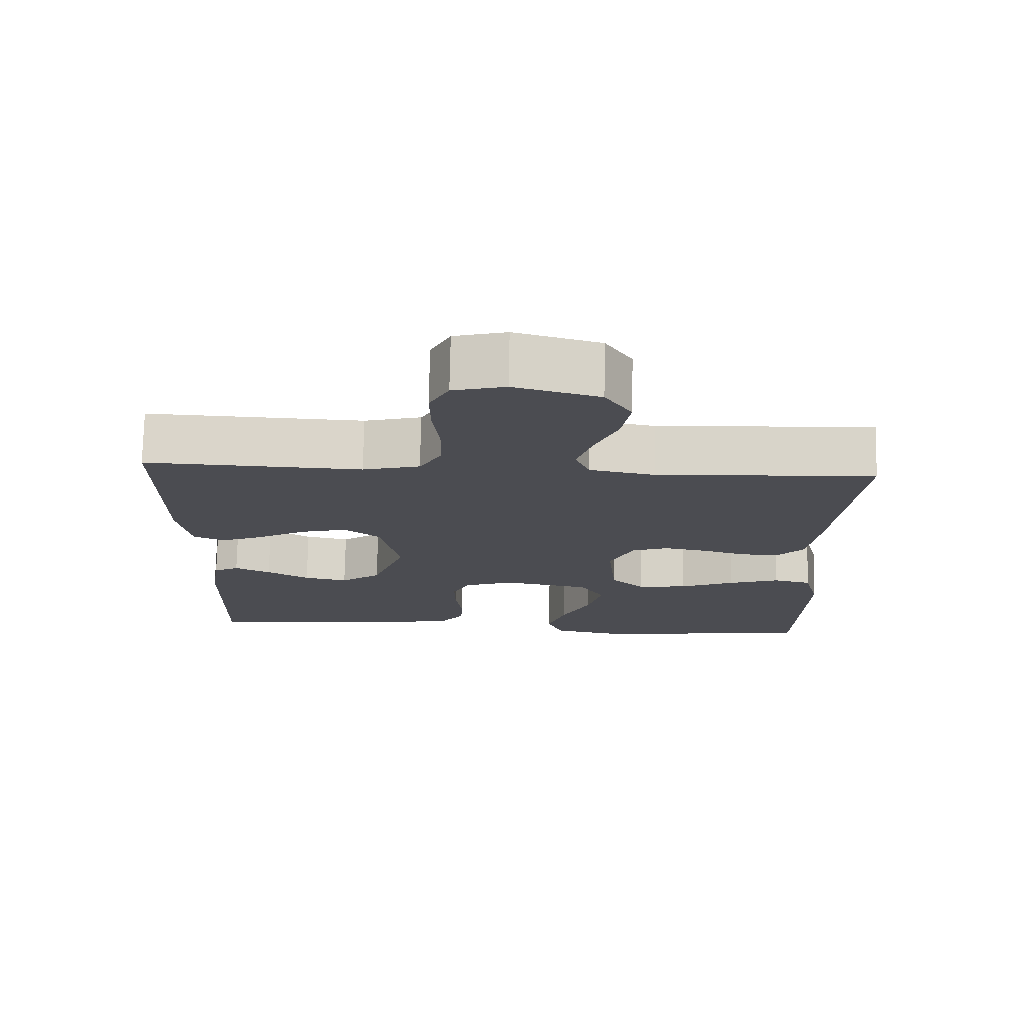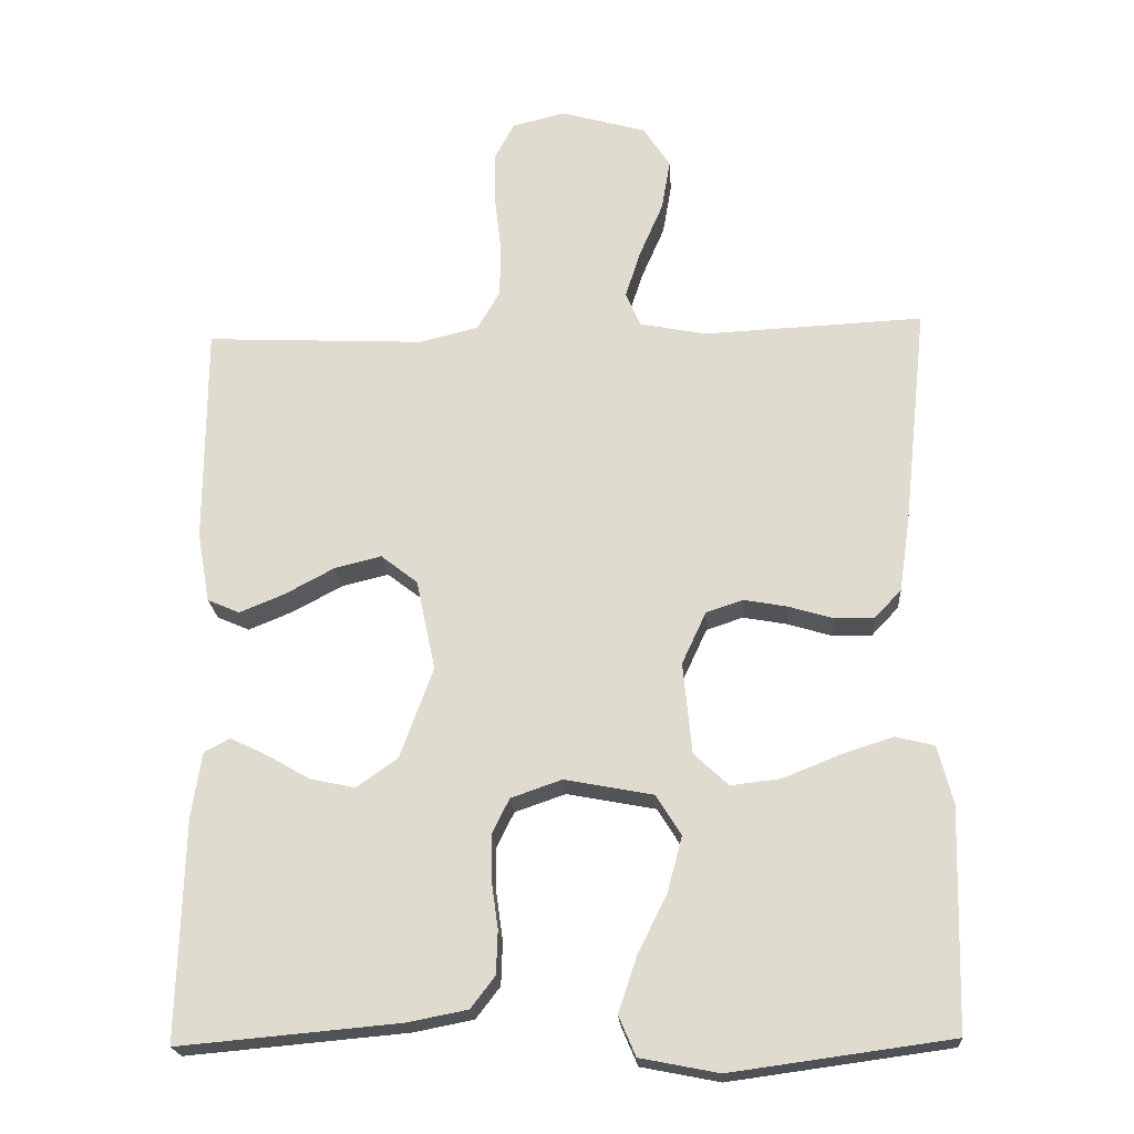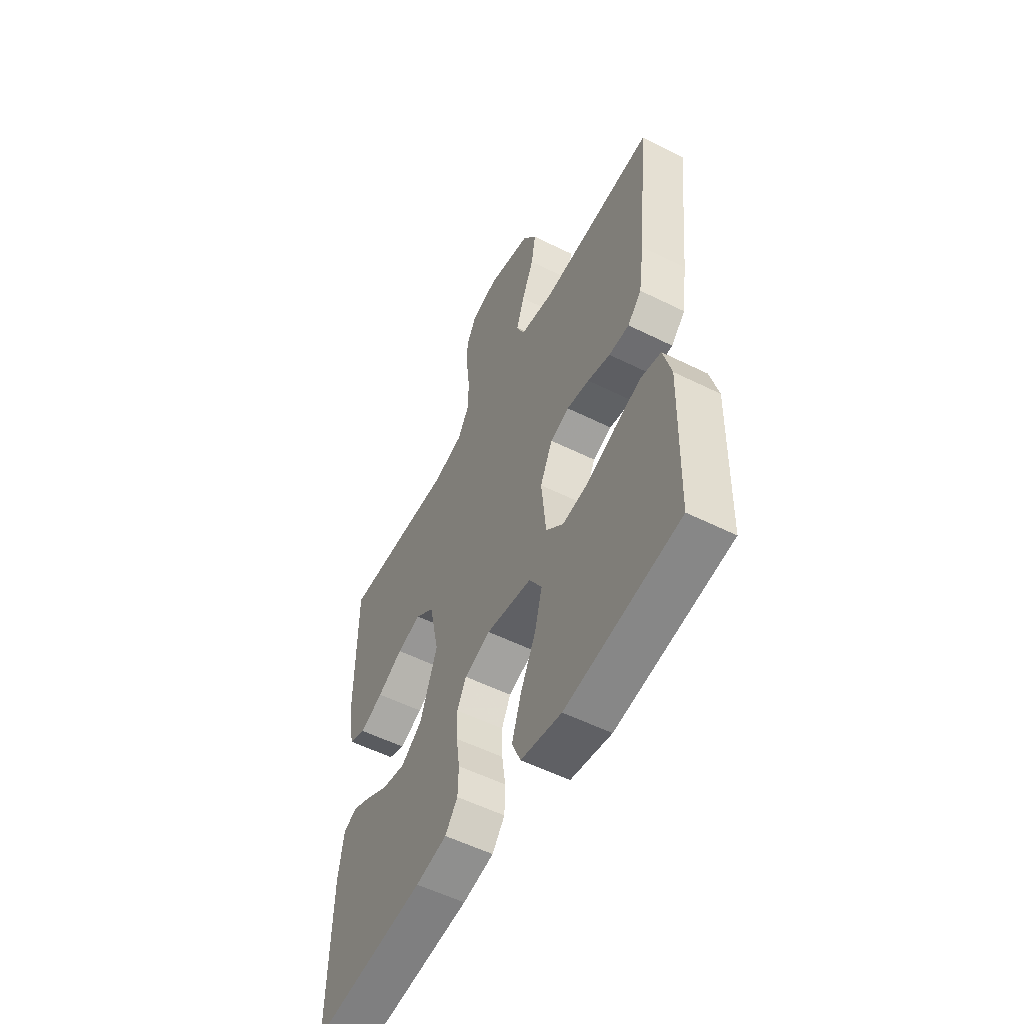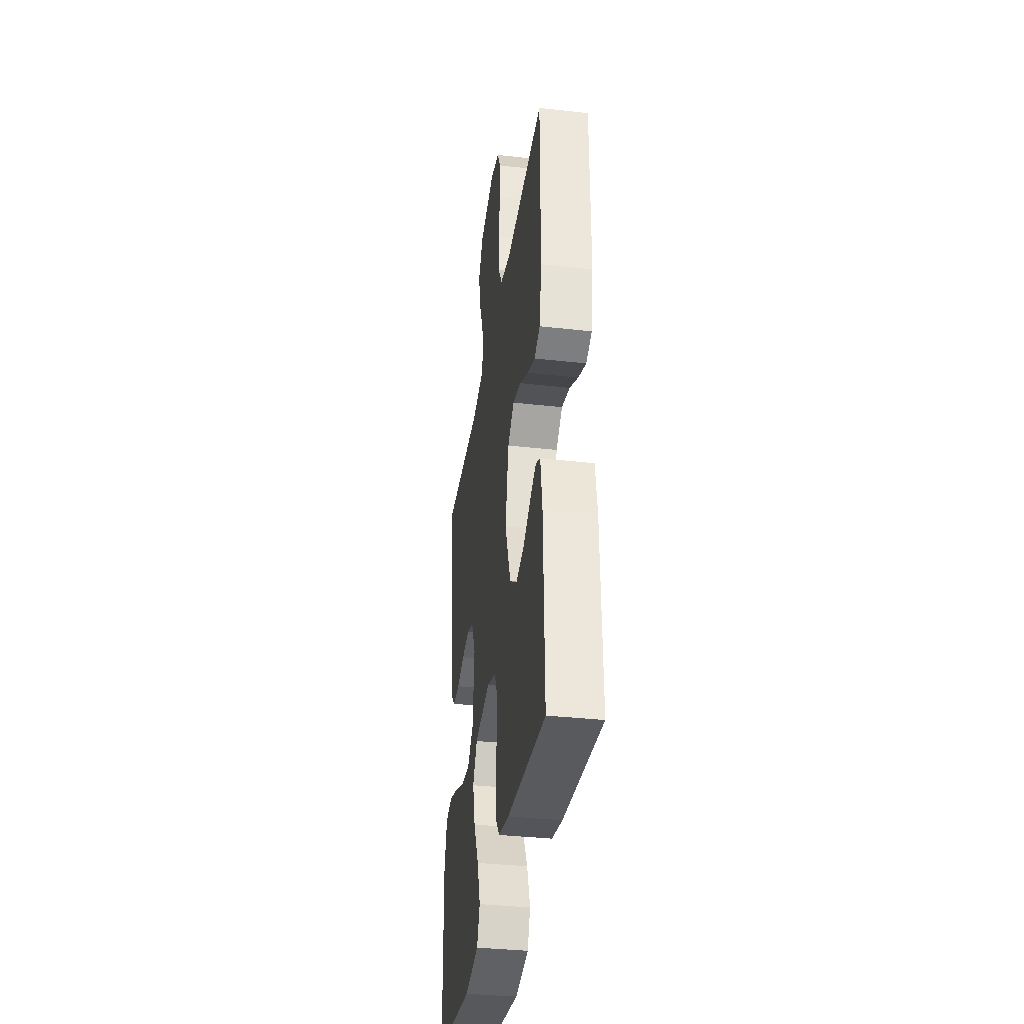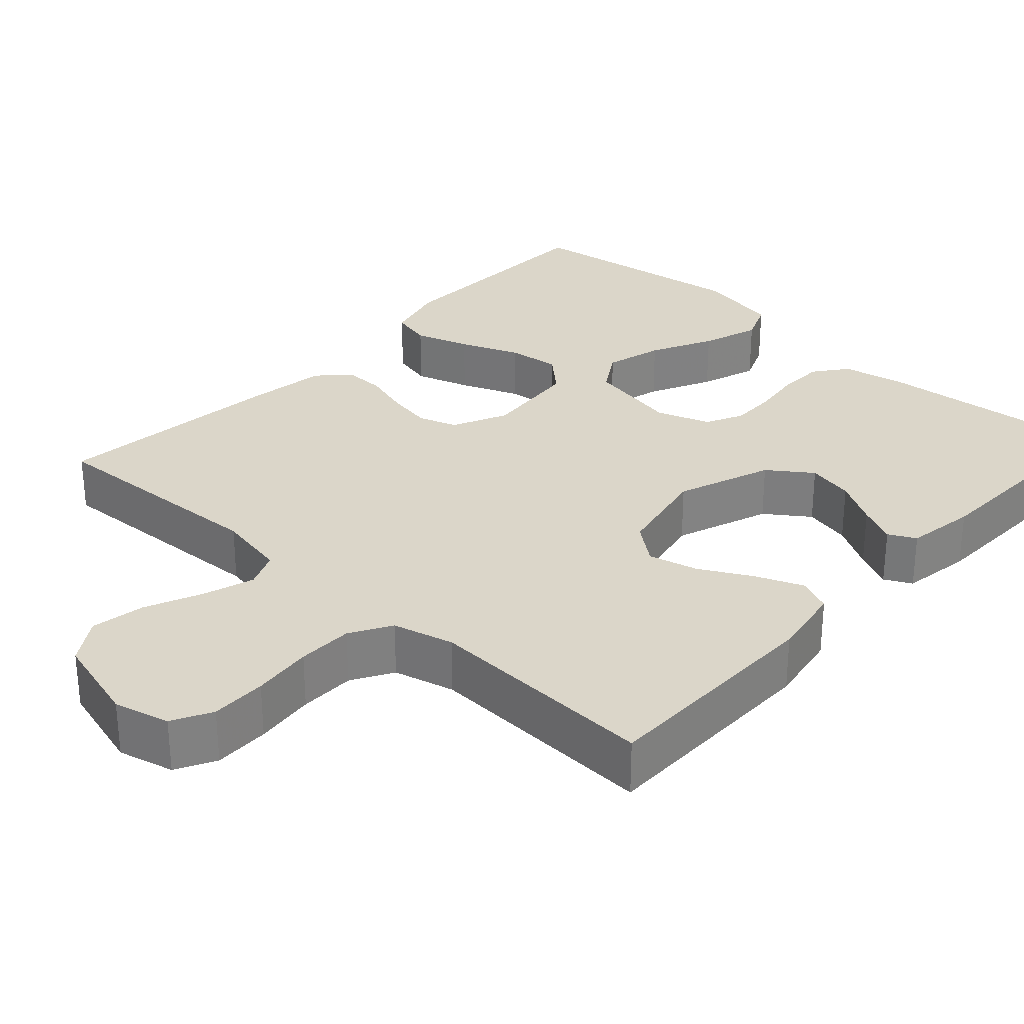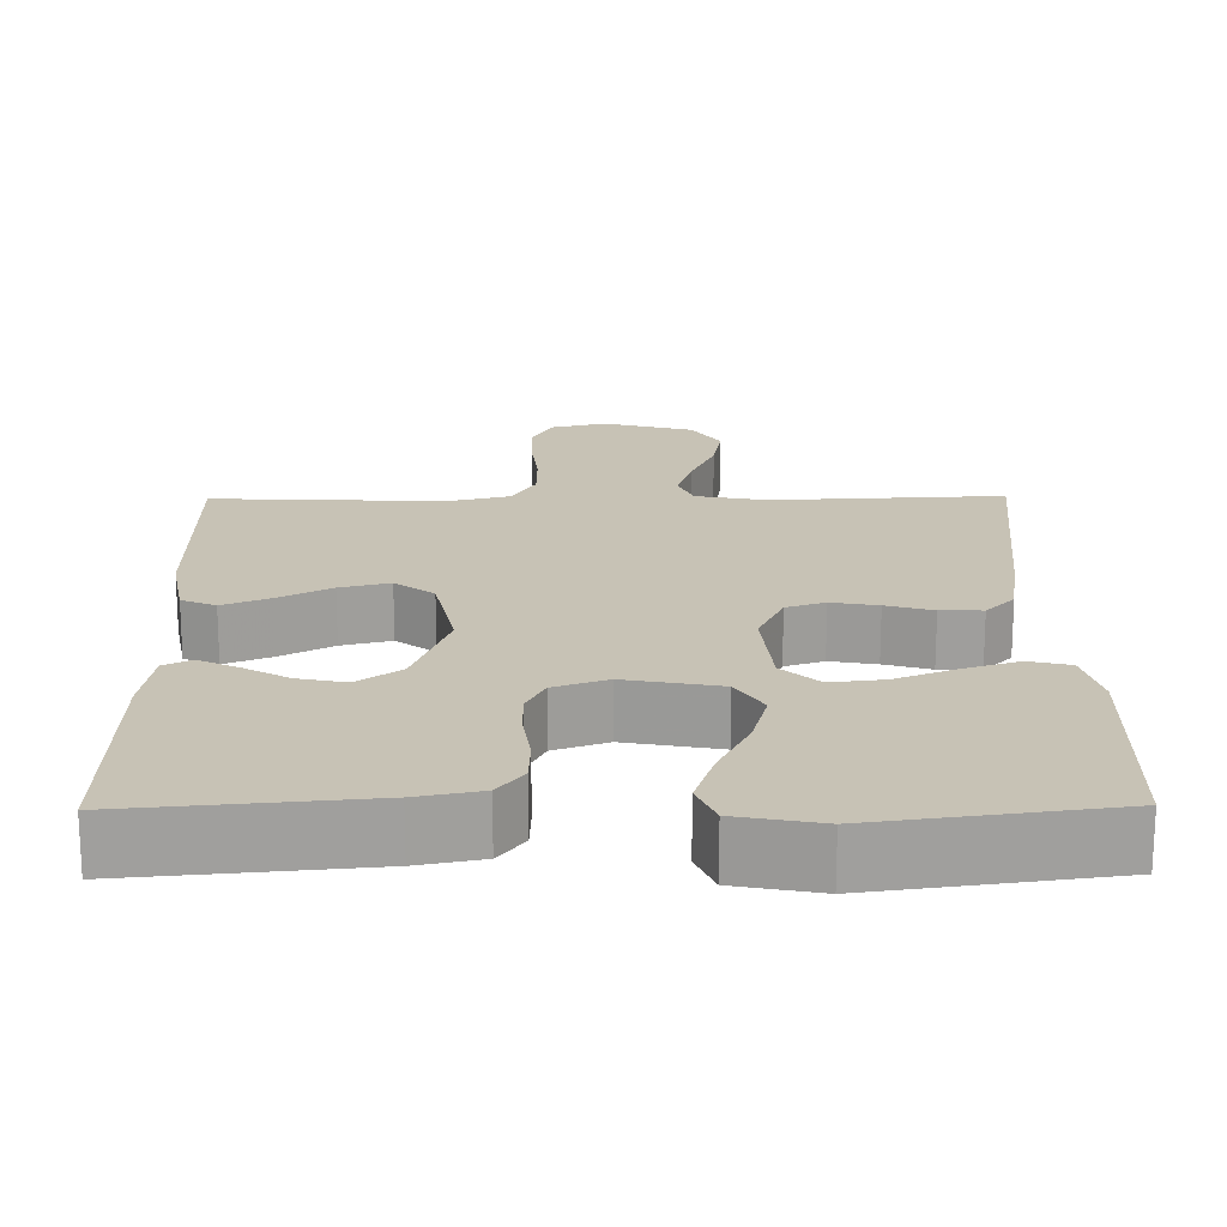
<metadata>
{"format":"obj","ext":"obj","renderer":"f3d","projection":"perspective","resolution":1024,"background":"white","views":[{"elev":74.6,"azim":-178.9,"up":"+Z"},{"elev":-21.0,"azim":-176.3,"up":"+Z"},{"elev":-55.1,"azim":-117.7,"up":"+Z"},{"elev":-35.9,"azim":81.6,"up":"+Z"},{"elev":29.9,"azim":42.5,"up":"+Y"},{"elev":19.0,"azim":179.3,"up":"+Y"}]}
</metadata>
<code>
v 0.5 0.07 -0.5
v 0.2 0.07 -0.473
v 0.118 0.07 -0.457
v 0.085 0.07 -0.414
v 0.083 0.07 -0.355
v 0.092 0.07 -0.29
v 0.093 0.07 -0.229
v 0.069 0.07 -0.181
v 0 0.07 -0.157
v -0.121 0.07 -0.18
v -0.155 0.07 -0.235
v -0.135 0.07 -0.31
v -0.095 0.07 -0.391
v -0.07 0.07 -0.466
v -0.093 0.07 -0.52
v -0.2 0.07 -0.541
v -0.5 0.07 -0.5
v -0.508 0.07 -0.2
v -0.487 0.07 -0.12
v -0.434 0.07 -0.107
v -0.363 0.07 -0.13
v -0.286 0.07 -0.161
v -0.218 0.07 -0.169
v -0.171 0.07 -0.125
v -0.159 0.07 0
v -0.192 0.07 0.071
v -0.242 0.07 0.088
v -0.302 0.07 0.077
v -0.362 0.07 0.059
v -0.416 0.07 0.058
v -0.453 0.07 0.097
v -0.468 0.07 0.2
v -0.5 0.07 0.5
v -0.2 0.07 0.486
v -0.109 0.07 0.504
v -0.089 0.07 0.551
v -0.11 0.07 0.616
v -0.142 0.07 0.69
v -0.154 0.07 0.76
v -0.117 0.07 0.817
v 0 0.07 0.85
v 0.072 0.07 0.832
v 0.099 0.07 0.781
v 0.098 0.07 0.709
v 0.089 0.07 0.631
v 0.09 0.07 0.559
v 0.121 0.07 0.506
v 0.2 0.07 0.486
v 0.5 0.07 0.5
v 0.501 0.07 0.2
v 0.484 0.07 0.105
v 0.44 0.07 0.086
v 0.379 0.07 0.111
v 0.312 0.07 0.147
v 0.248 0.07 0.163
v 0.198 0.07 0.124
v 0.172 0.07 0
v 0.217 0.07 -0.123
v 0.273 0.07 -0.163
v 0.334 0.07 -0.15
v 0.393 0.07 -0.116
v 0.443 0.07 -0.092
v 0.478 0.07 -0.11
v 0.492 0.07 -0.2
v 0.5 0 -0.5
v 0.2 0 -0.473
v 0.118 0 -0.457
v 0.085 0 -0.414
v 0.083 0 -0.355
v 0.092 0 -0.29
v 0.093 0 -0.229
v 0.069 0 -0.181
v 0 0 -0.157
v -0.121 0 -0.18
v -0.155 0 -0.235
v -0.135 0 -0.31
v -0.095 0 -0.391
v -0.07 0 -0.466
v -0.093 0 -0.52
v -0.2 0 -0.541
v -0.5 0 -0.5
v -0.508 0 -0.2
v -0.487 0 -0.12
v -0.434 0 -0.107
v -0.363 0 -0.13
v -0.286 0 -0.161
v -0.218 0 -0.169
v -0.171 0 -0.125
v -0.159 0 0
v -0.192 0 0.071
v -0.242 0 0.088
v -0.302 0 0.077
v -0.362 0 0.059
v -0.416 0 0.058
v -0.453 0 0.097
v -0.468 0 0.2
v -0.5 0 0.5
v -0.2 0 0.486
v -0.109 0 0.504
v -0.089 0 0.551
v -0.11 0 0.616
v -0.142 0 0.69
v -0.154 0 0.76
v -0.117 0 0.817
v 0 0 0.85
v 0.072 0 0.832
v 0.099 0 0.781
v 0.098 0 0.709
v 0.089 0 0.631
v 0.09 0 0.559
v 0.121 0 0.506
v 0.2 0 0.486
v 0.5 0 0.5
v 0.501 0 0.2
v 0.484 0 0.105
v 0.44 0 0.086
v 0.379 0 0.111
v 0.312 0 0.147
v 0.248 0 0.163
v 0.198 0 0.124
v 0.172 0 0
v 0.217 0 -0.123
v 0.273 0 -0.163
v 0.334 0 -0.15
v 0.393 0 -0.116
v 0.443 0 -0.092
v 0.478 0 -0.11
v 0.492 0 -0.2
f 4 5 6
f 3 4 6
f 2 3 6
f 1 2 6
f 64 1 6
f 63 64 6
f 62 63 6
f 61 62 6
f 60 61 6
f 59 60 6 7
f 58 59 7 8
f 57 58 8 9
f 56 57 9 10
f 52 53 54
f 51 52 54
f 50 51 54
f 49 50 54
f 48 49 54
f 47 48 54 55
f 46 47 55 56
f 43 44 45
f 42 43 45
f 41 42 45
f 40 41 45
f 39 40 45
f 38 39 45
f 37 38 45
f 36 37 45 46
f 46 56 10
f 36 46 10
f 35 36 10
f 32 33 34
f 31 32 34
f 30 31 34
f 29 30 34
f 28 29 34
f 27 28 34 35
f 20 21 22
f 19 20 22
f 18 19 22
f 17 18 22
f 16 17 22
f 15 16 22
f 14 15 22
f 13 14 22
f 12 13 22
f 11 12 22 23
f 10 11 23 24
f 26 27 35
f 25 26 35
f 10 24 25 35
f 70 69 68
f 70 68 67
f 70 67 66
f 70 66 65
f 70 65 128
f 70 128 127
f 70 127 126
f 70 126 125
f 70 125 124
f 71 70 124 123
f 72 71 123 122
f 73 72 122 121
f 74 73 121 120
f 118 117 116
f 118 116 115
f 118 115 114
f 118 114 113
f 118 113 112
f 119 118 112 111
f 120 119 111 110
f 109 108 107
f 109 107 106
f 109 106 105
f 109 105 104
f 109 104 103
f 109 103 102
f 109 102 101
f 110 109 101 100
f 74 120 110
f 74 110 100
f 74 100 99
f 98 97 96
f 98 96 95
f 98 95 94
f 98 94 93
f 98 93 92
f 99 98 92 91
f 86 85 84
f 86 84 83
f 86 83 82
f 86 82 81
f 86 81 80
f 86 80 79
f 86 79 78
f 86 78 77
f 86 77 76
f 87 86 76 75
f 88 87 75 74
f 99 91 90
f 99 90 89
f 99 89 88 74
f 1 65 66 2
f 2 66 67 3
f 3 67 68 4
f 4 68 69 5
f 5 69 70 6
f 6 70 71 7
f 7 71 72 8
f 8 72 73 9
f 9 73 74 10
f 10 74 75 11
f 11 75 76 12
f 12 76 77 13
f 13 77 78 14
f 14 78 79 15
f 15 79 80 16
f 16 80 81 17
f 17 81 82 18
f 18 82 83 19
f 19 83 84 20
f 20 84 85 21
f 21 85 86 22
f 22 86 87 23
f 23 87 88 24
f 24 88 89 25
f 25 89 90 26
f 26 90 91 27
f 27 91 92 28
f 28 92 93 29
f 29 93 94 30
f 30 94 95 31
f 31 95 96 32
f 32 96 97 33
f 33 97 98 34
f 34 98 99 35
f 35 99 100 36
f 36 100 101 37
f 37 101 102 38
f 38 102 103 39
f 39 103 104 40
f 40 104 105 41
f 41 105 106 42
f 42 106 107 43
f 43 107 108 44
f 44 108 109 45
f 45 109 110 46
f 46 110 111 47
f 47 111 112 48
f 48 112 113 49
f 49 113 114 50
f 50 114 115 51
f 51 115 116 52
f 52 116 117 53
f 53 117 118 54
f 54 118 119 55
f 55 119 120 56
f 56 120 121 57
f 57 121 122 58
f 58 122 123 59
f 59 123 124 60
f 60 124 125 61
f 61 125 126 62
f 62 126 127 63
f 63 127 128 64
f 64 128 65 1

</code>
